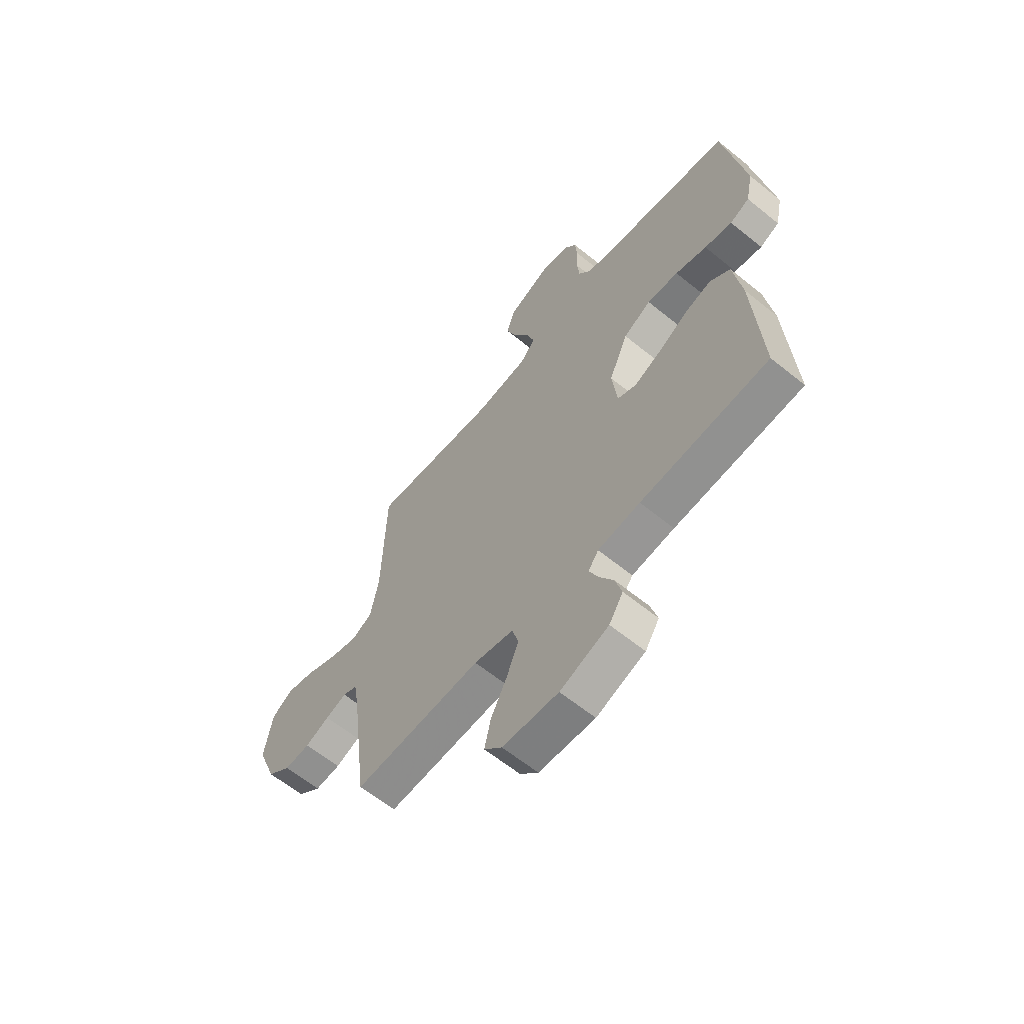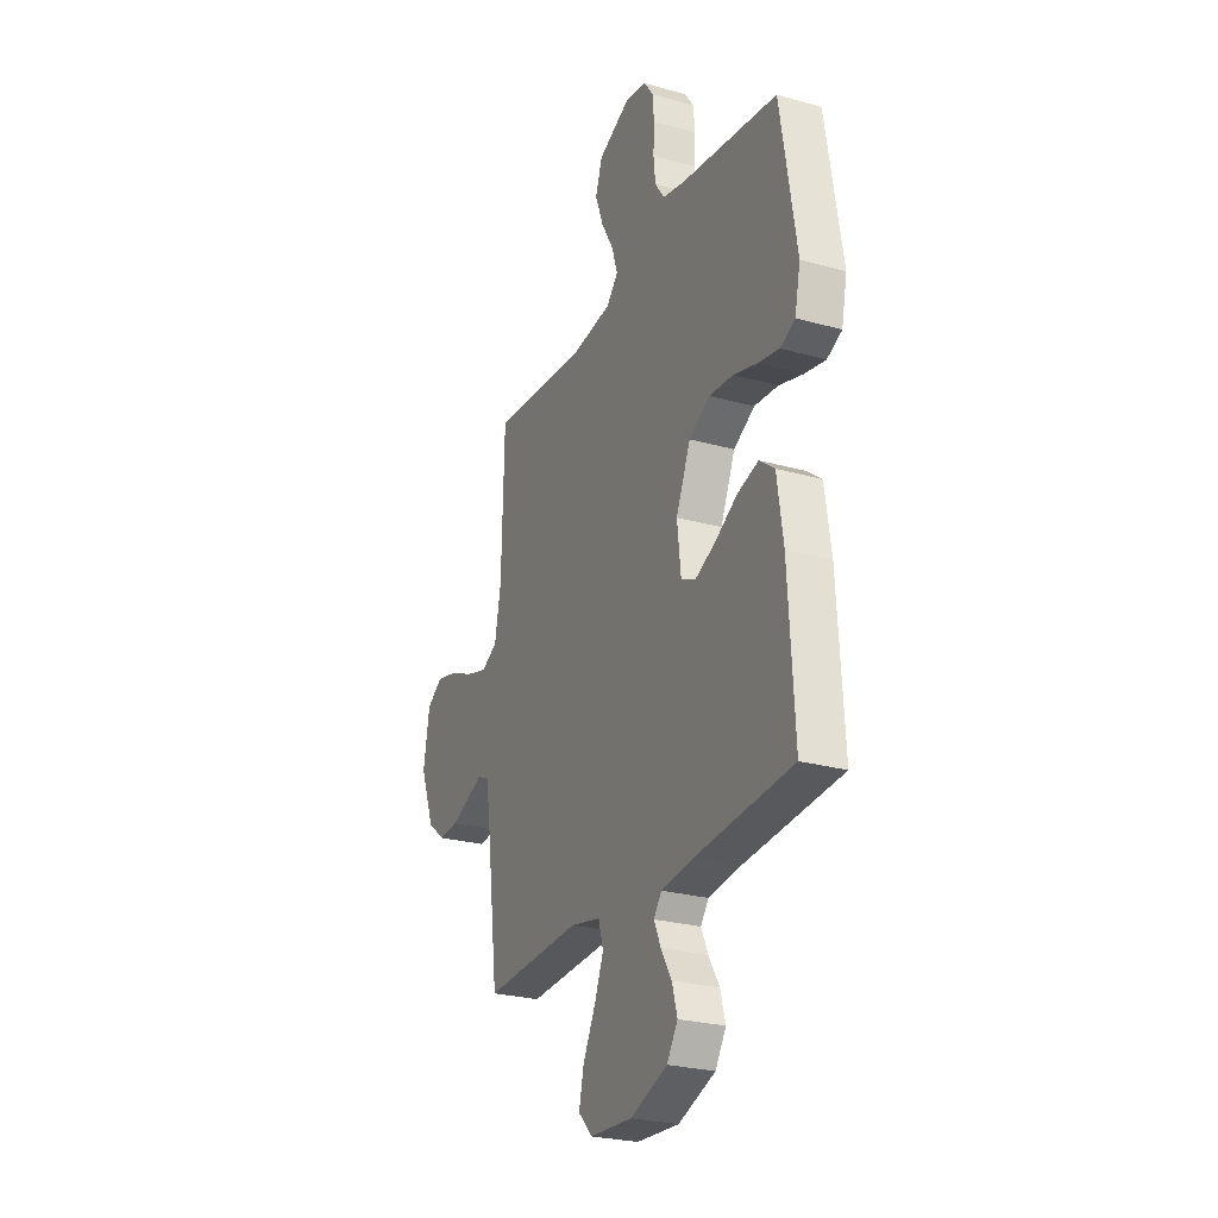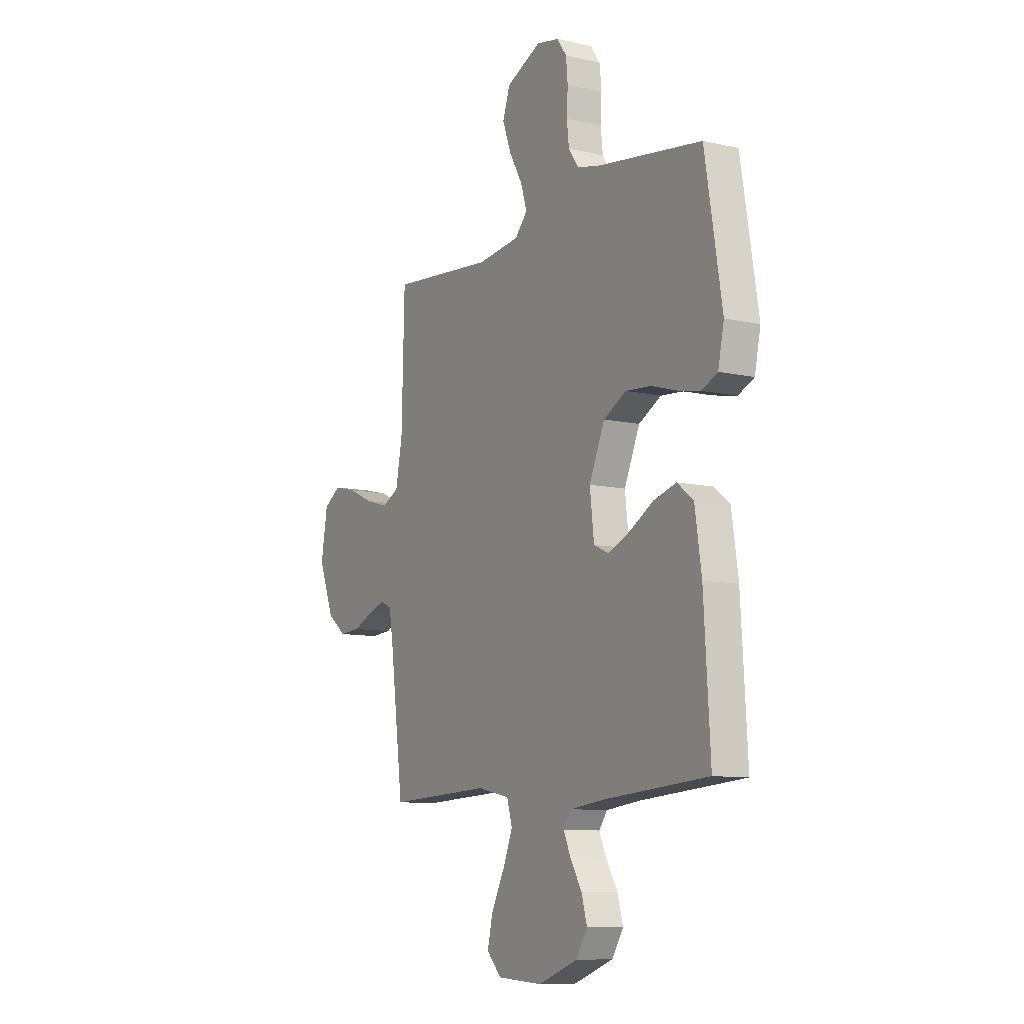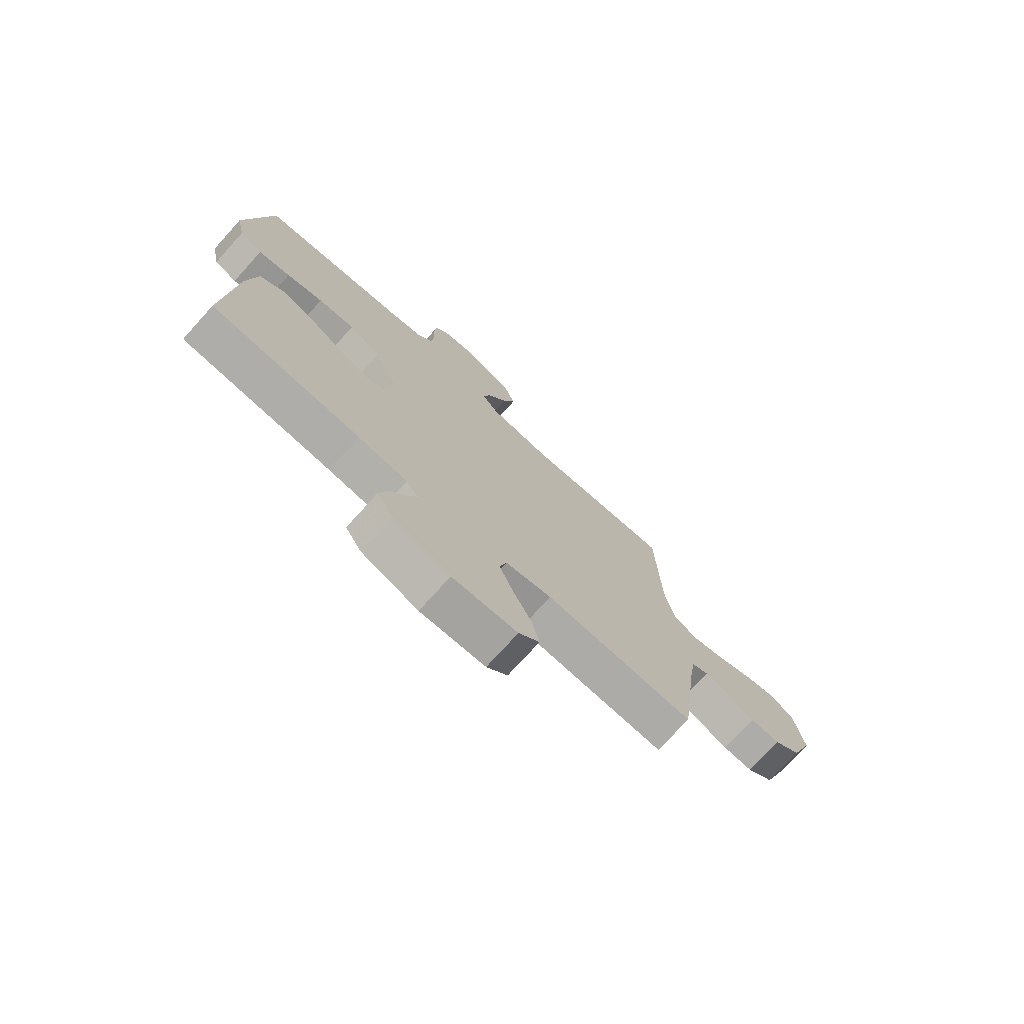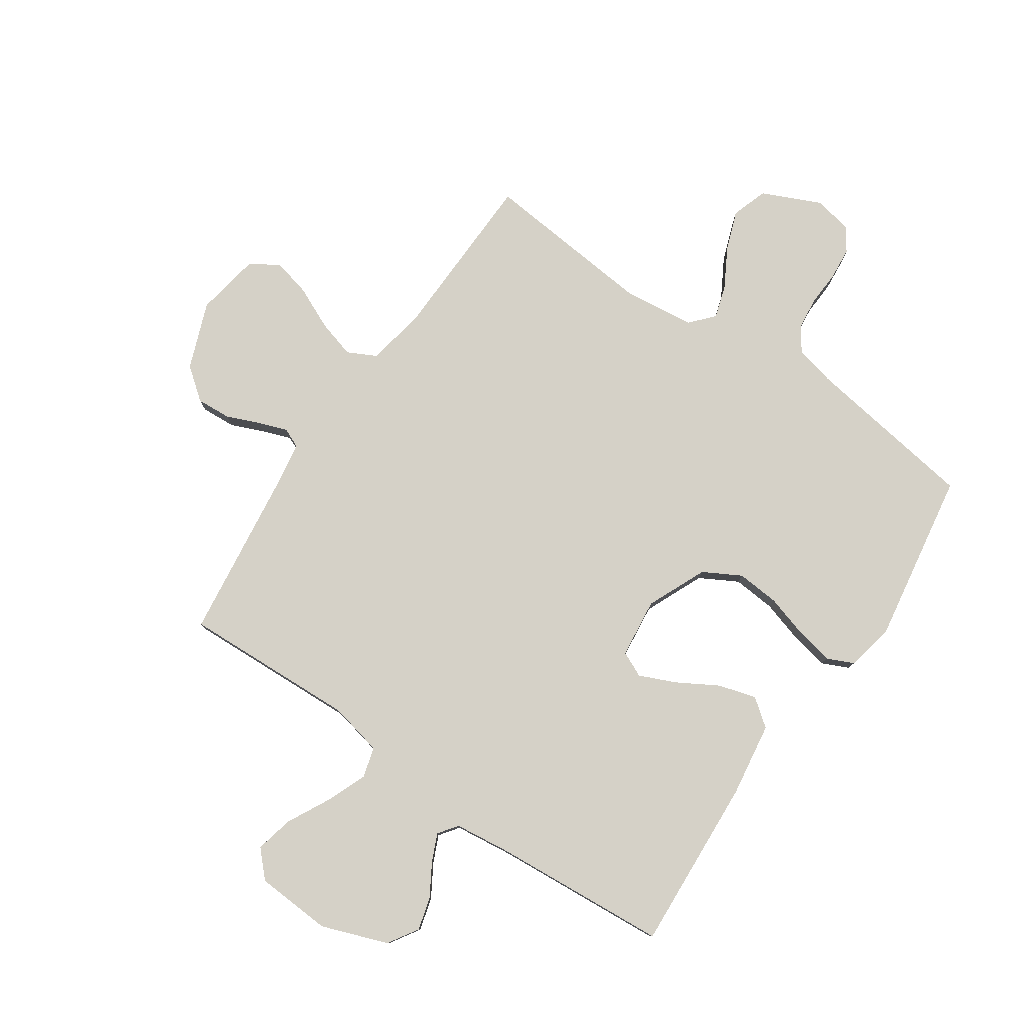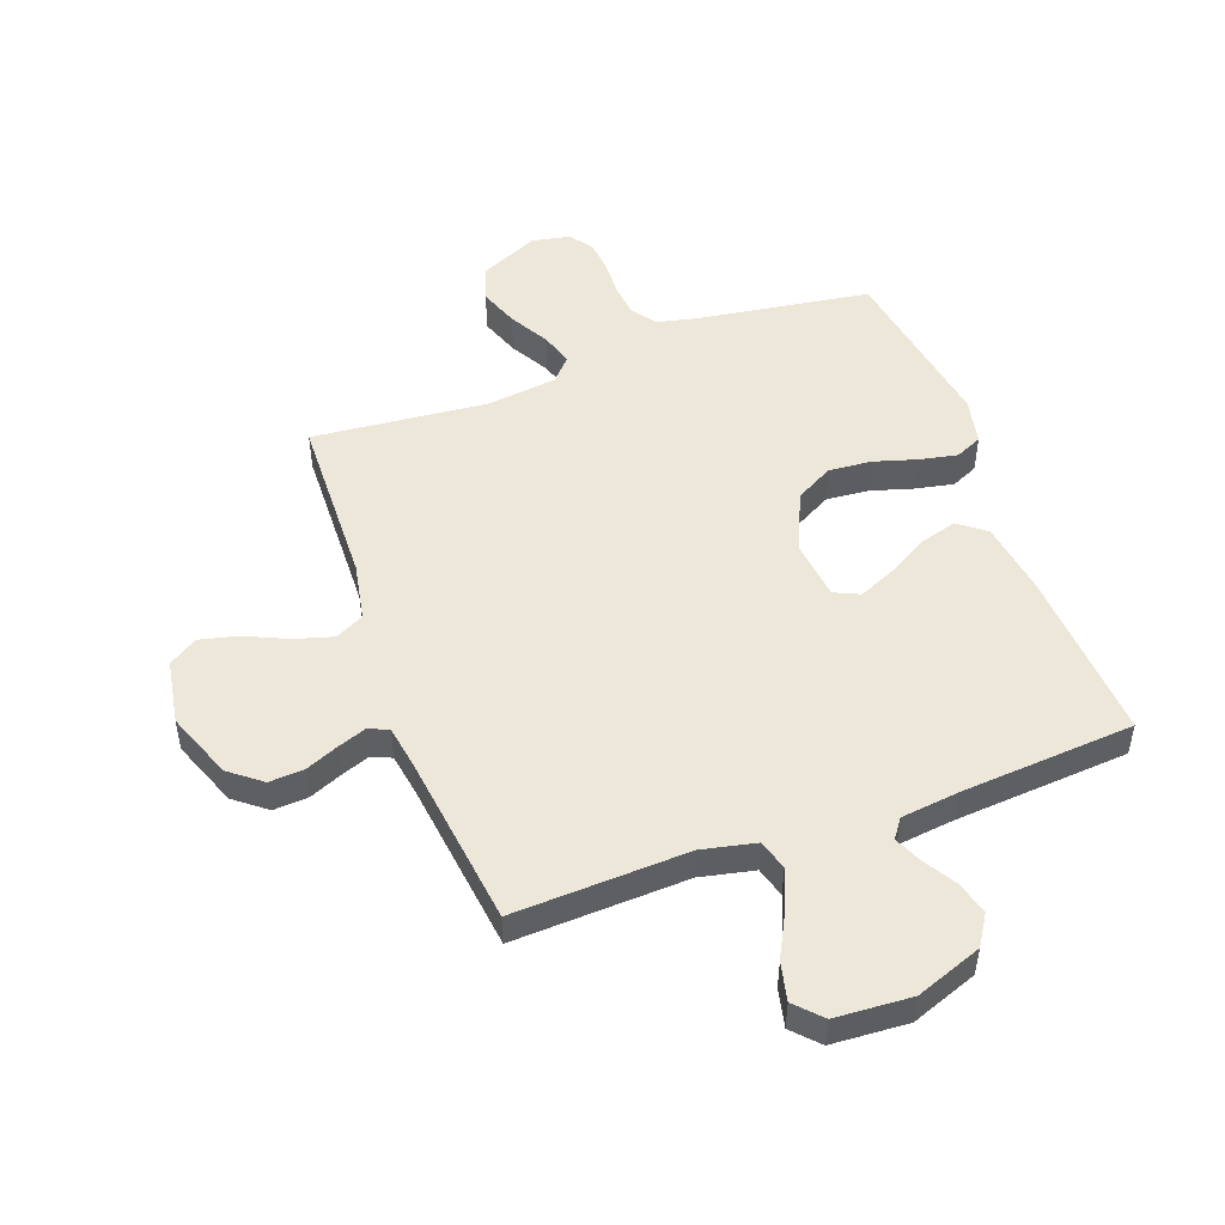
<metadata>
{"format":"obj","ext":"obj","renderer":"f3d","projection":"perspective","resolution":1024,"background":"white","views":[{"elev":-62.3,"azim":-129.5,"up":"+Z"},{"elev":-25.9,"azim":-114.0,"up":"+Z"},{"elev":-9.7,"azim":-120.7,"up":"+Z"},{"elev":-74.9,"azim":-42.2,"up":"+Z"},{"elev":79.1,"azim":-145.6,"up":"+Y"},{"elev":49.9,"azim":160.0,"up":"+Y"}]}
</metadata>
<code>
v 0.5 0.07 0.5
v 0.508 0.07 0.2
v 0.527 0.07 0.1
v 0.576 0.07 0.075
v 0.642 0.07 0.094
v 0.715 0.07 0.127
v 0.781 0.07 0.143
v 0.83 0.07 0.111
v 0.849 0.07 0
v 0.805 0.07 -0.115
v 0.75 0.07 -0.158
v 0.69 0.07 -0.154
v 0.633 0.07 -0.13
v 0.584 0.07 -0.112
v 0.55 0.07 -0.127
v 0.538 0.07 -0.2
v 0.5 0.07 -0.5
v 0.2 0.07 -0.487
v 0.107 0.07 -0.507
v 0.092 0.07 -0.559
v 0.12 0.07 -0.629
v 0.158 0.07 -0.703
v 0.173 0.07 -0.769
v 0.131 0.07 -0.813
v 0 0.07 -0.821
v -0.114 0.07 -0.779
v -0.147 0.07 -0.727
v -0.131 0.07 -0.67
v -0.098 0.07 -0.615
v -0.077 0.07 -0.568
v -0.101 0.07 -0.535
v -0.2 0.07 -0.523
v -0.5 0.07 -0.5
v -0.482 0.07 -0.2
v -0.463 0.07 -0.072
v -0.416 0.07 -0.036
v -0.351 0.07 -0.055
v -0.282 0.07 -0.095
v -0.219 0.07 -0.123
v -0.175 0.07 -0.103
v -0.163 0.07 0
v -0.208 0.07 0.103
v -0.273 0.07 0.139
v -0.347 0.07 0.133
v -0.421 0.07 0.111
v -0.486 0.07 0.098
v -0.532 0.07 0.119
v -0.549 0.07 0.2
v -0.5 0.07 0.5
v -0.2 0.07 0.544
v -0.131 0.07 0.56
v -0.102 0.07 0.602
v -0.096 0.07 0.658
v -0.099 0.07 0.719
v -0.094 0.07 0.774
v -0.066 0.07 0.814
v 0 0.07 0.827
v 0.101 0.07 0.781
v 0.122 0.07 0.719
v 0.097 0.07 0.651
v 0.059 0.07 0.584
v 0.041 0.07 0.527
v 0.077 0.07 0.487
v 0.2 0.07 0.472
v 0.5 0 0.5
v 0.508 0 0.2
v 0.527 0 0.1
v 0.576 0 0.075
v 0.642 0 0.094
v 0.715 0 0.127
v 0.781 0 0.143
v 0.83 0 0.111
v 0.849 0 0
v 0.805 0 -0.115
v 0.75 0 -0.158
v 0.69 0 -0.154
v 0.633 0 -0.13
v 0.584 0 -0.112
v 0.55 0 -0.127
v 0.538 0 -0.2
v 0.5 0 -0.5
v 0.2 0 -0.487
v 0.107 0 -0.507
v 0.092 0 -0.559
v 0.12 0 -0.629
v 0.158 0 -0.703
v 0.173 0 -0.769
v 0.131 0 -0.813
v 0 0 -0.821
v -0.114 0 -0.779
v -0.147 0 -0.727
v -0.131 0 -0.67
v -0.098 0 -0.615
v -0.077 0 -0.568
v -0.101 0 -0.535
v -0.2 0 -0.523
v -0.5 0 -0.5
v -0.482 0 -0.2
v -0.463 0 -0.072
v -0.416 0 -0.036
v -0.351 0 -0.055
v -0.282 0 -0.095
v -0.219 0 -0.123
v -0.175 0 -0.103
v -0.163 0 0
v -0.208 0 0.103
v -0.273 0 0.139
v -0.347 0 0.133
v -0.421 0 0.111
v -0.486 0 0.098
v -0.532 0 0.119
v -0.549 0 0.2
v -0.5 0 0.5
v -0.2 0 0.544
v -0.131 0 0.56
v -0.102 0 0.602
v -0.096 0 0.658
v -0.099 0 0.719
v -0.094 0 0.774
v -0.066 0 0.814
v 0 0 0.827
v 0.101 0 0.781
v 0.122 0 0.719
v 0.097 0 0.651
v 0.059 0 0.584
v 0.041 0 0.527
v 0.077 0 0.487
v 0.2 0 0.472
f 59 60 61
f 58 59 61
f 57 58 61
f 56 57 61
f 55 56 61
f 54 55 61
f 53 54 61
f 52 53 61 62
f 51 52 62 63
f 48 49 50
f 47 48 50
f 46 47 50
f 45 46 50
f 44 45 50
f 50 51 63
f 44 50 63
f 43 44 63
f 36 37 38
f 35 36 38
f 34 35 38
f 33 34 38
f 32 33 38
f 31 32 38 39
f 30 31 39 40
f 27 28 29
f 26 27 29
f 25 26 29
f 24 25 29
f 23 24 29
f 22 23 29
f 21 22 29
f 20 21 29 30
f 30 40 41
f 20 30 41
f 19 20 41
f 16 17 18
f 19 41 42
f 18 19 42
f 16 18 42
f 15 16 42
f 11 12 13
f 10 11 13
f 9 10 13
f 8 9 13
f 7 8 13
f 6 7 13
f 5 6 13
f 4 5 13 14
f 64 1 2
f 64 2 3
f 63 64 3
f 43 63 3
f 15 42 43
f 14 15 43
f 4 14 43
f 3 4 43
f 125 124 123
f 125 123 122
f 125 122 121
f 125 121 120
f 125 120 119
f 125 119 118
f 125 118 117
f 126 125 117 116
f 127 126 116 115
f 114 113 112
f 114 112 111
f 114 111 110
f 114 110 109
f 114 109 108
f 127 115 114
f 127 114 108
f 127 108 107
f 102 101 100
f 102 100 99
f 102 99 98
f 102 98 97
f 102 97 96
f 103 102 96 95
f 104 103 95 94
f 93 92 91
f 93 91 90
f 93 90 89
f 93 89 88
f 93 88 87
f 93 87 86
f 93 86 85
f 94 93 85 84
f 105 104 94
f 105 94 84
f 105 84 83
f 82 81 80
f 106 105 83
f 106 83 82
f 106 82 80
f 106 80 79
f 77 76 75
f 77 75 74
f 77 74 73
f 77 73 72
f 77 72 71
f 77 71 70
f 77 70 69
f 78 77 69 68
f 66 65 128
f 67 66 128
f 67 128 127
f 67 127 107
f 107 106 79
f 107 79 78
f 107 78 68
f 107 68 67
f 1 65 66 2
f 2 66 67 3
f 3 67 68 4
f 4 68 69 5
f 5 69 70 6
f 6 70 71 7
f 7 71 72 8
f 8 72 73 9
f 9 73 74 10
f 10 74 75 11
f 11 75 76 12
f 12 76 77 13
f 13 77 78 14
f 14 78 79 15
f 15 79 80 16
f 16 80 81 17
f 17 81 82 18
f 18 82 83 19
f 19 83 84 20
f 20 84 85 21
f 21 85 86 22
f 22 86 87 23
f 23 87 88 24
f 24 88 89 25
f 25 89 90 26
f 26 90 91 27
f 27 91 92 28
f 28 92 93 29
f 29 93 94 30
f 30 94 95 31
f 31 95 96 32
f 32 96 97 33
f 33 97 98 34
f 34 98 99 35
f 35 99 100 36
f 36 100 101 37
f 37 101 102 38
f 38 102 103 39
f 39 103 104 40
f 40 104 105 41
f 41 105 106 42
f 42 106 107 43
f 43 107 108 44
f 44 108 109 45
f 45 109 110 46
f 46 110 111 47
f 47 111 112 48
f 48 112 113 49
f 49 113 114 50
f 50 114 115 51
f 51 115 116 52
f 52 116 117 53
f 53 117 118 54
f 54 118 119 55
f 55 119 120 56
f 56 120 121 57
f 57 121 122 58
f 58 122 123 59
f 59 123 124 60
f 60 124 125 61
f 61 125 126 62
f 62 126 127 63
f 63 127 128 64
f 64 128 65 1

</code>
